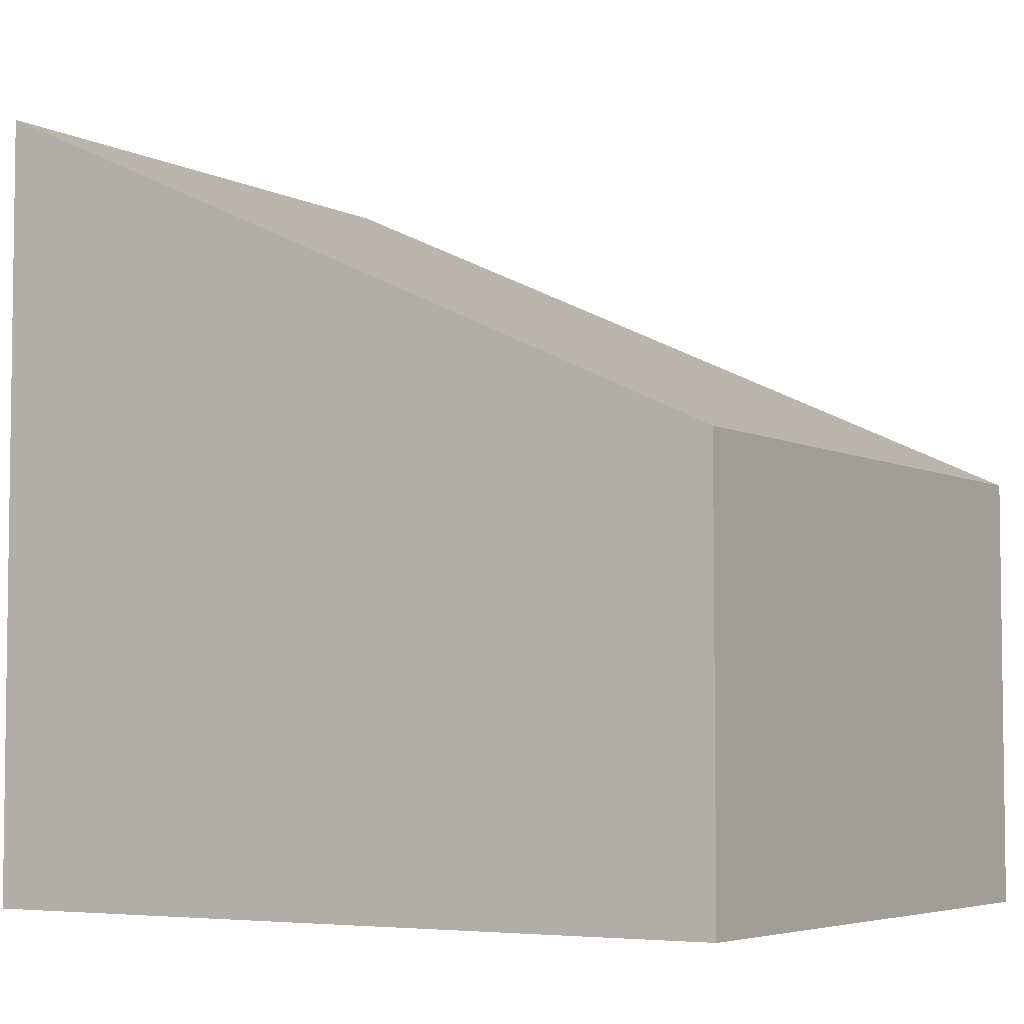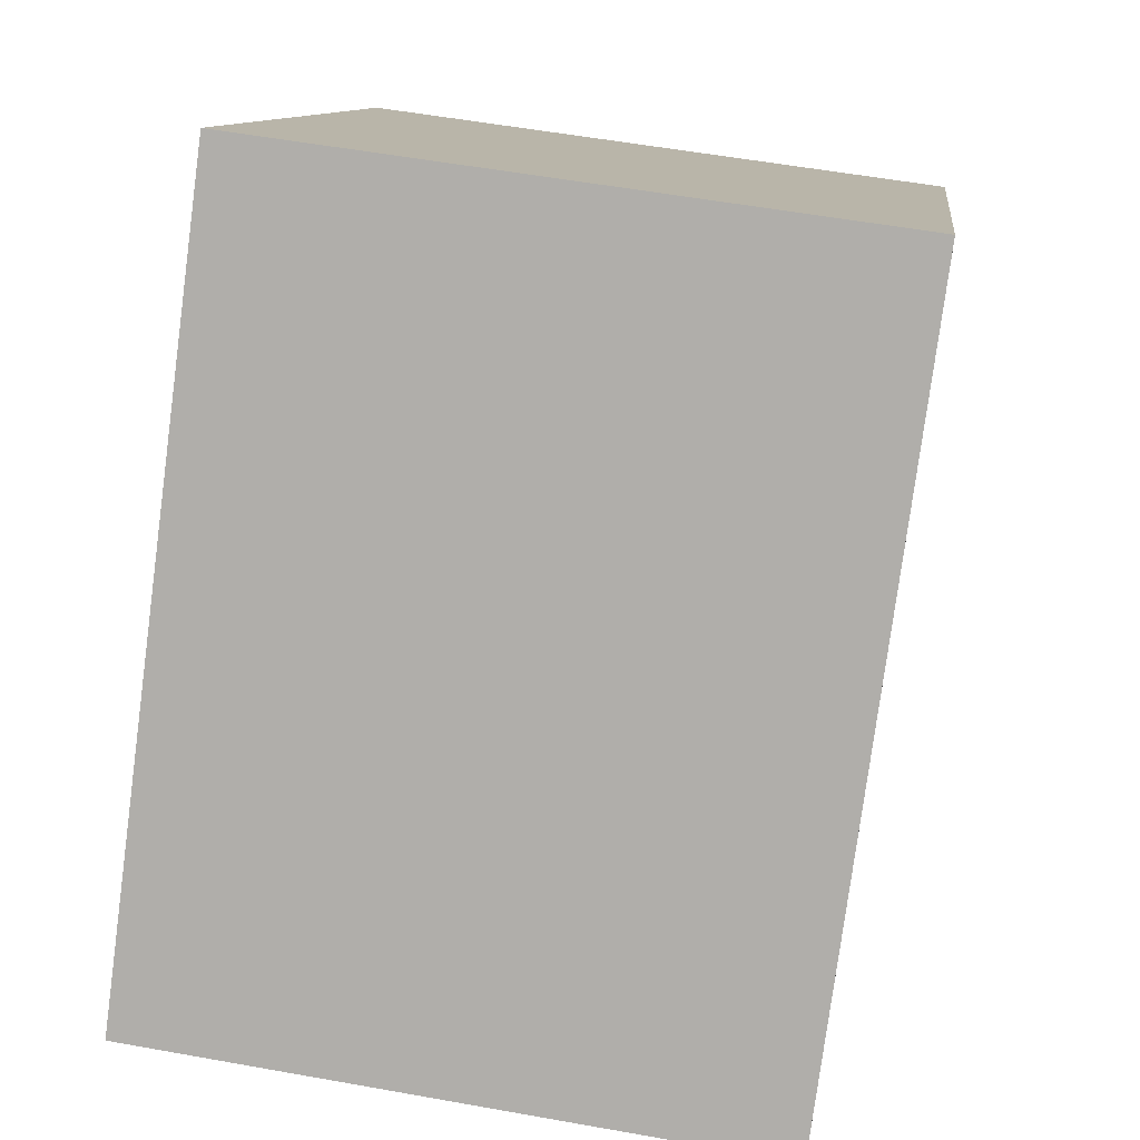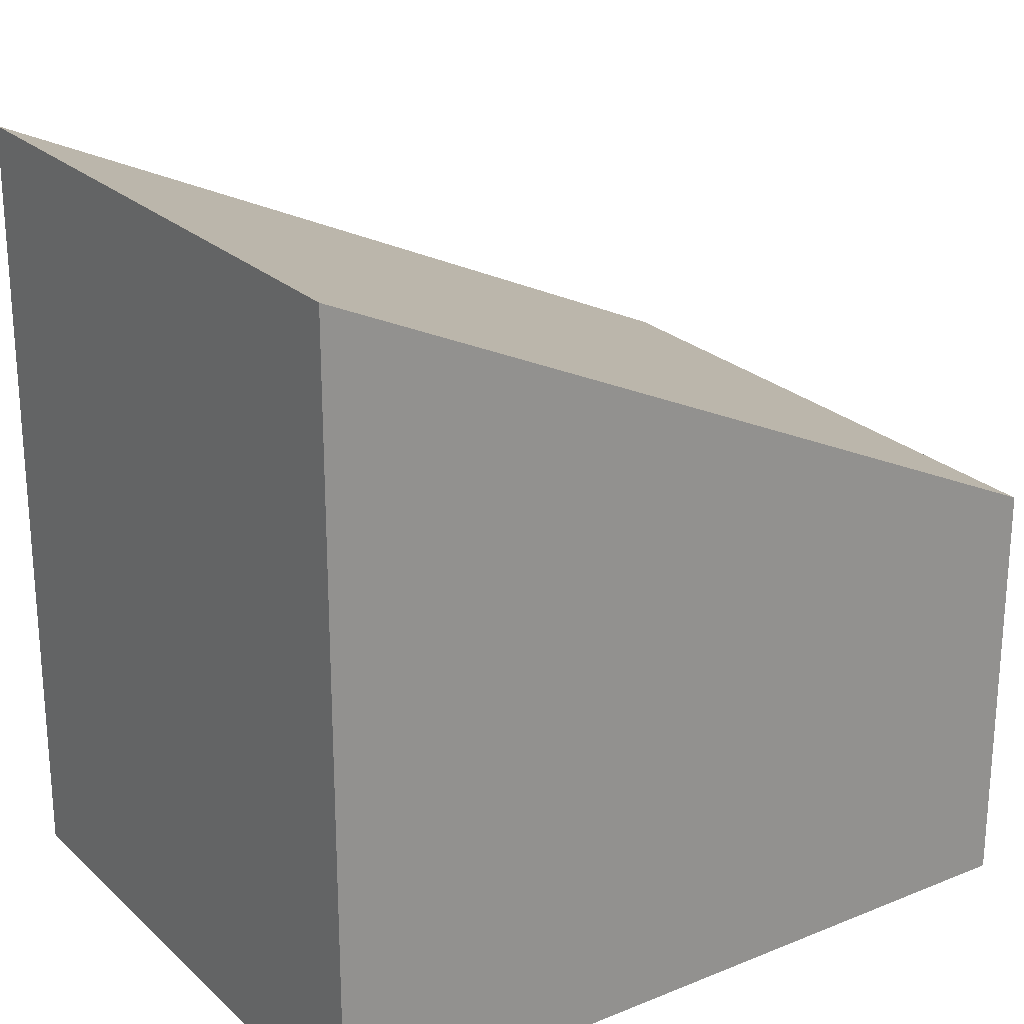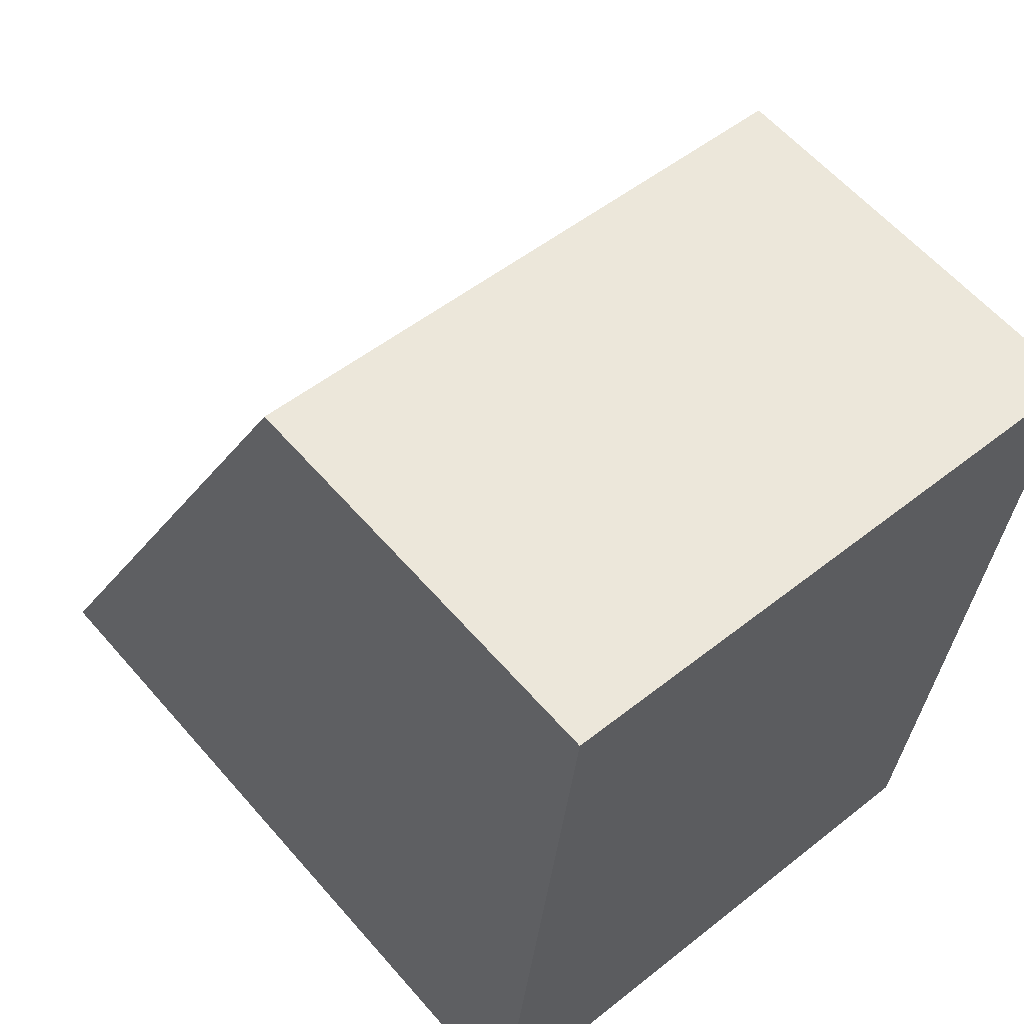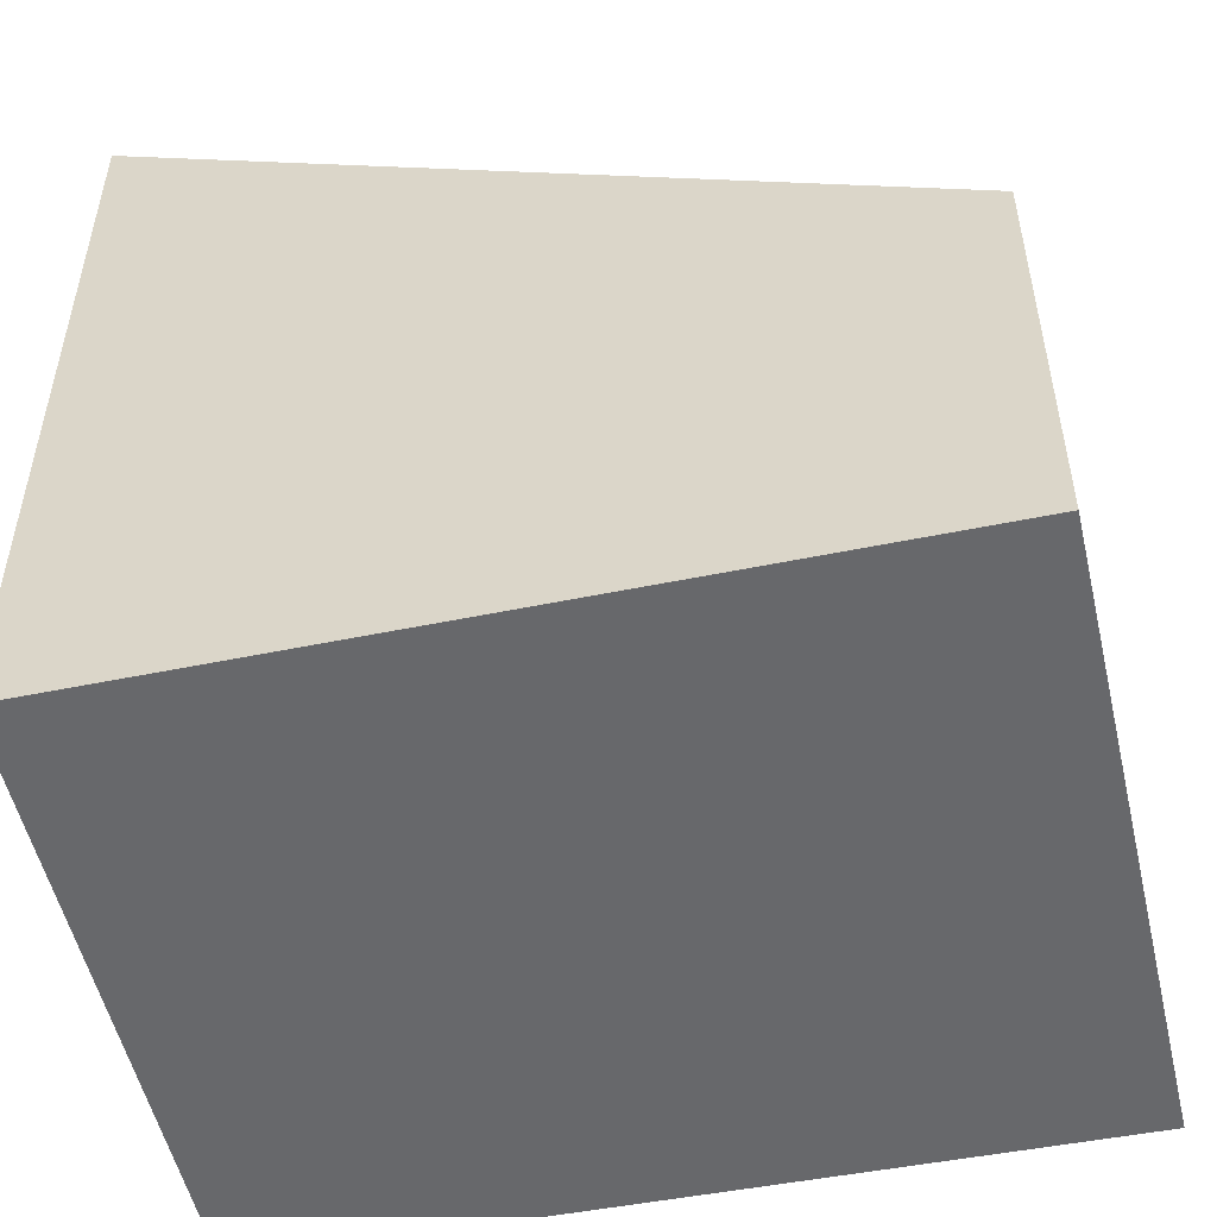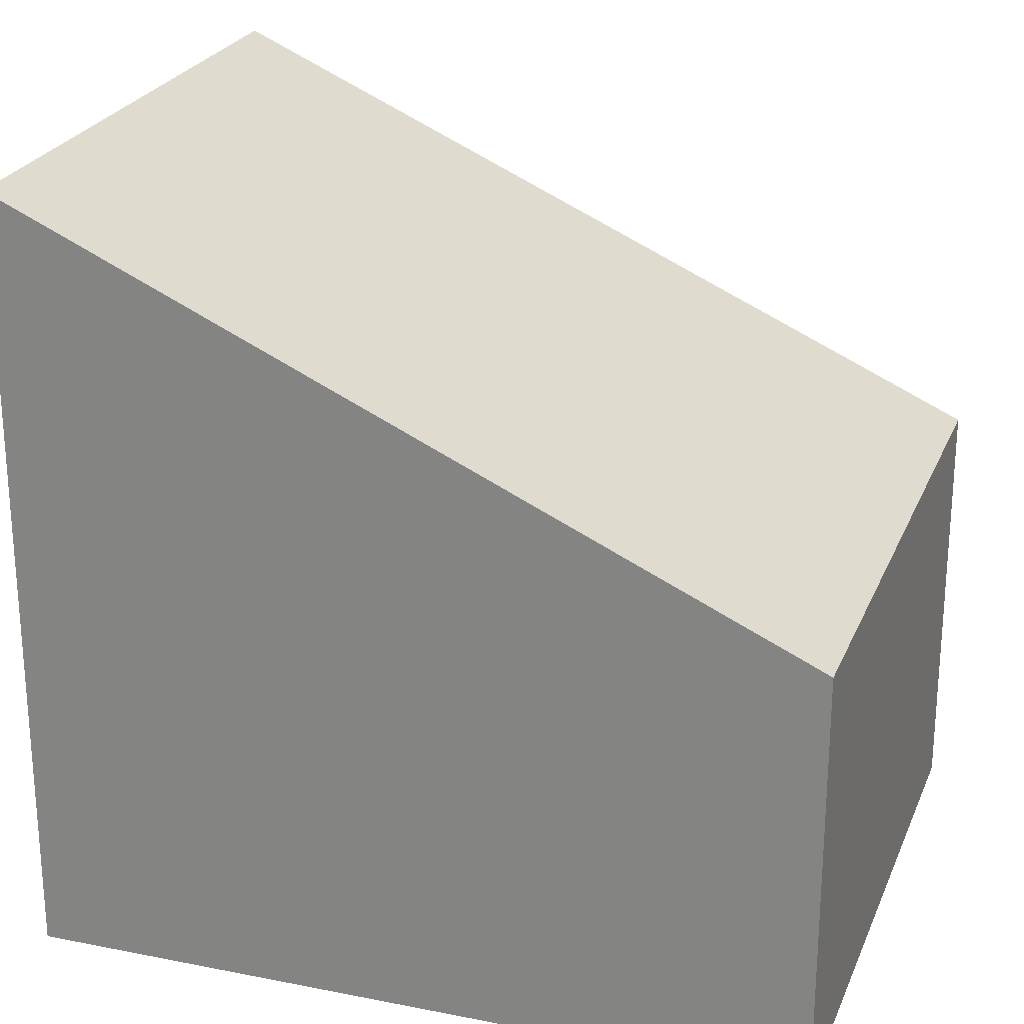
<metadata>
{"format":"obj","ext":"obj","renderer":"f3d","projection":"perspective","resolution":1024,"background":"white","views":[{"elev":-4.9,"azim":-51.4,"up":"+Y"},{"elev":-78.3,"azim":-7.6,"up":"+Z"},{"elev":23.9,"azim":-117.8,"up":"+Y"},{"elev":59.8,"azim":-40.7,"up":"+Z"},{"elev":-52.3,"azim":-71.1,"up":"+Y"},{"elev":24.2,"azim":-65.4,"up":"+Y"}]}
</metadata>
<code>
v  0 7.989 4.892e-16
v  6.175 7.969 -0.587
v  6.161 8.021 -0.7
v  7.174 4.331 7.315
v  0.86 4.46 7.676
v  1.232 4.331 7.921
v  0.891 4.331 7.956
v  0.891 -4.872e-16 7.956
v  7.174 -4.479e-16 7.315
v  1.232 -4.85e-16 7.921
v  6.175 3.594e-17 -0.587
v  6.161 4.286e-17 -0.7
v  0 0 0
v  0.86 -4.7e-16 7.676
g defaultobject
f 1 2 3
f 2 1 4
f 4 1 5
f 4 5 6
f 6 5 7
f 8 6 7
f 6 8 4
f 4 8 9
f 9 8 10
f 9 2 4
f 2 9 11
f 2 11 3
f 3 11 12
f 12 1 3
f 1 12 13
f 13 5 1
f 5 13 14
f 5 14 7
f 7 14 8
f 11 13 12
f 13 11 9
f 13 9 14
f 14 9 10
f 14 10 8

</code>
